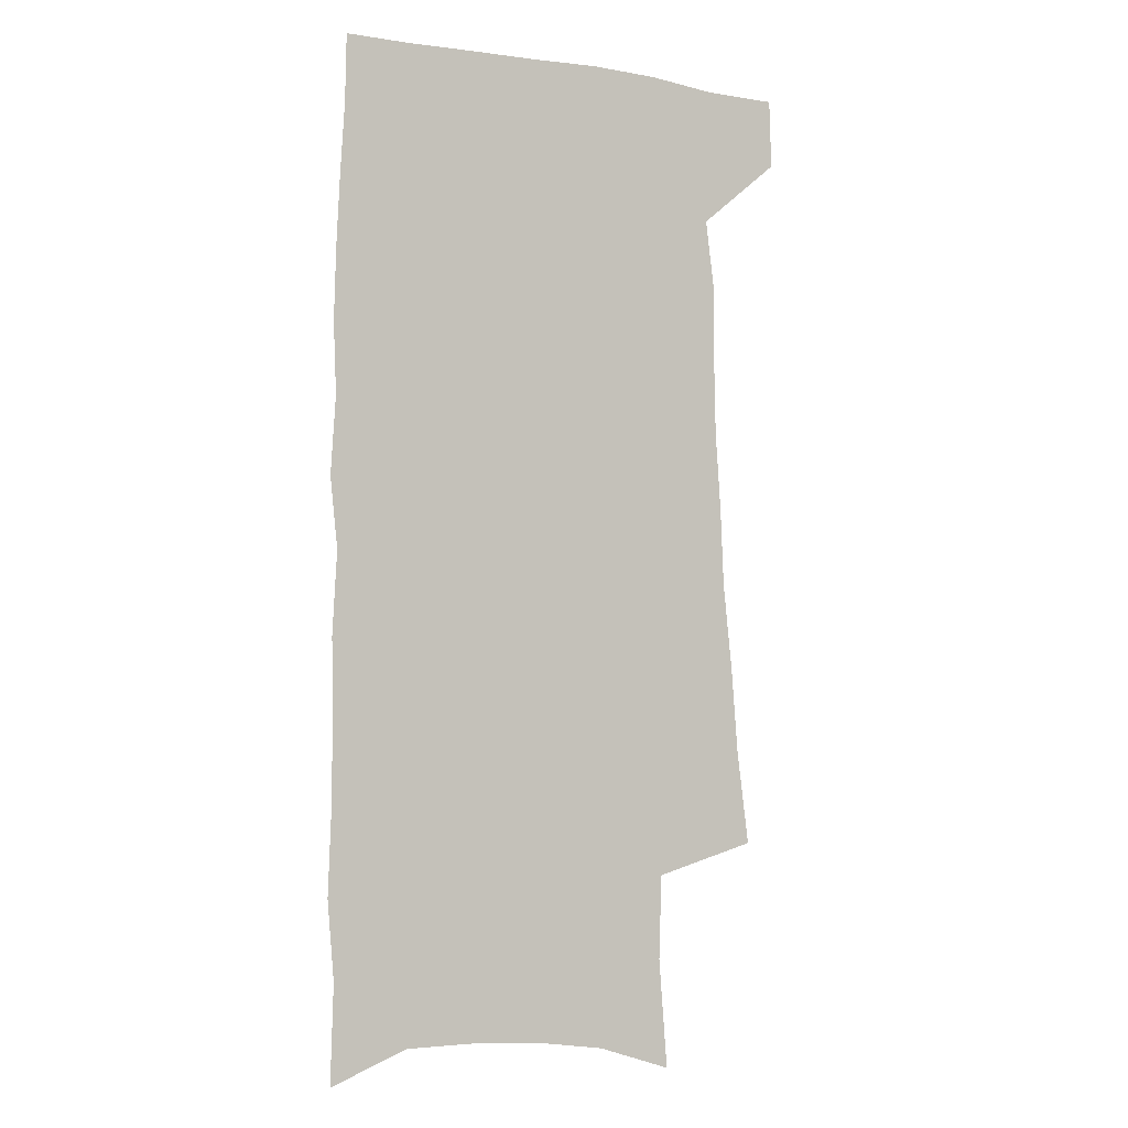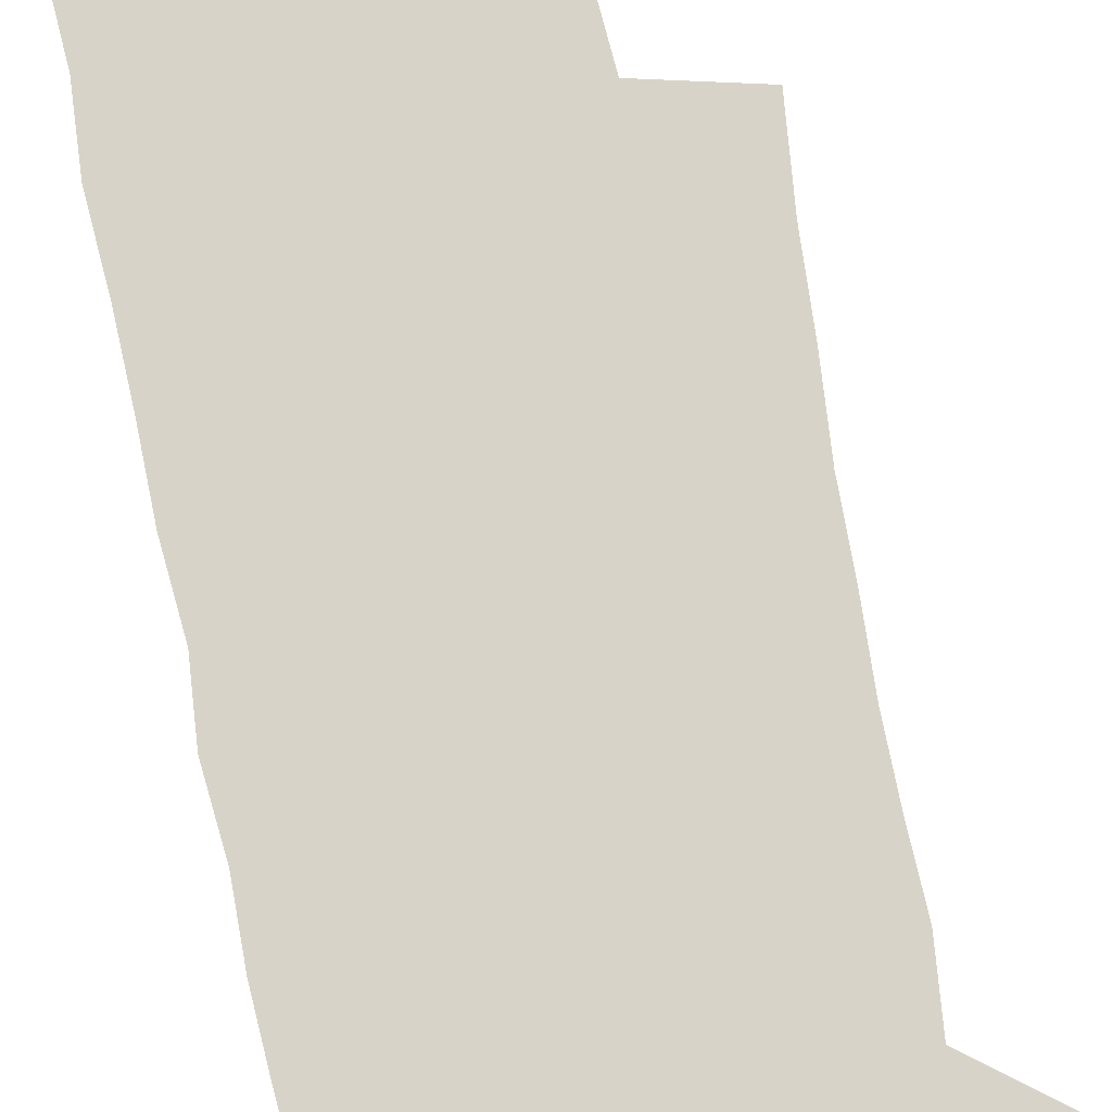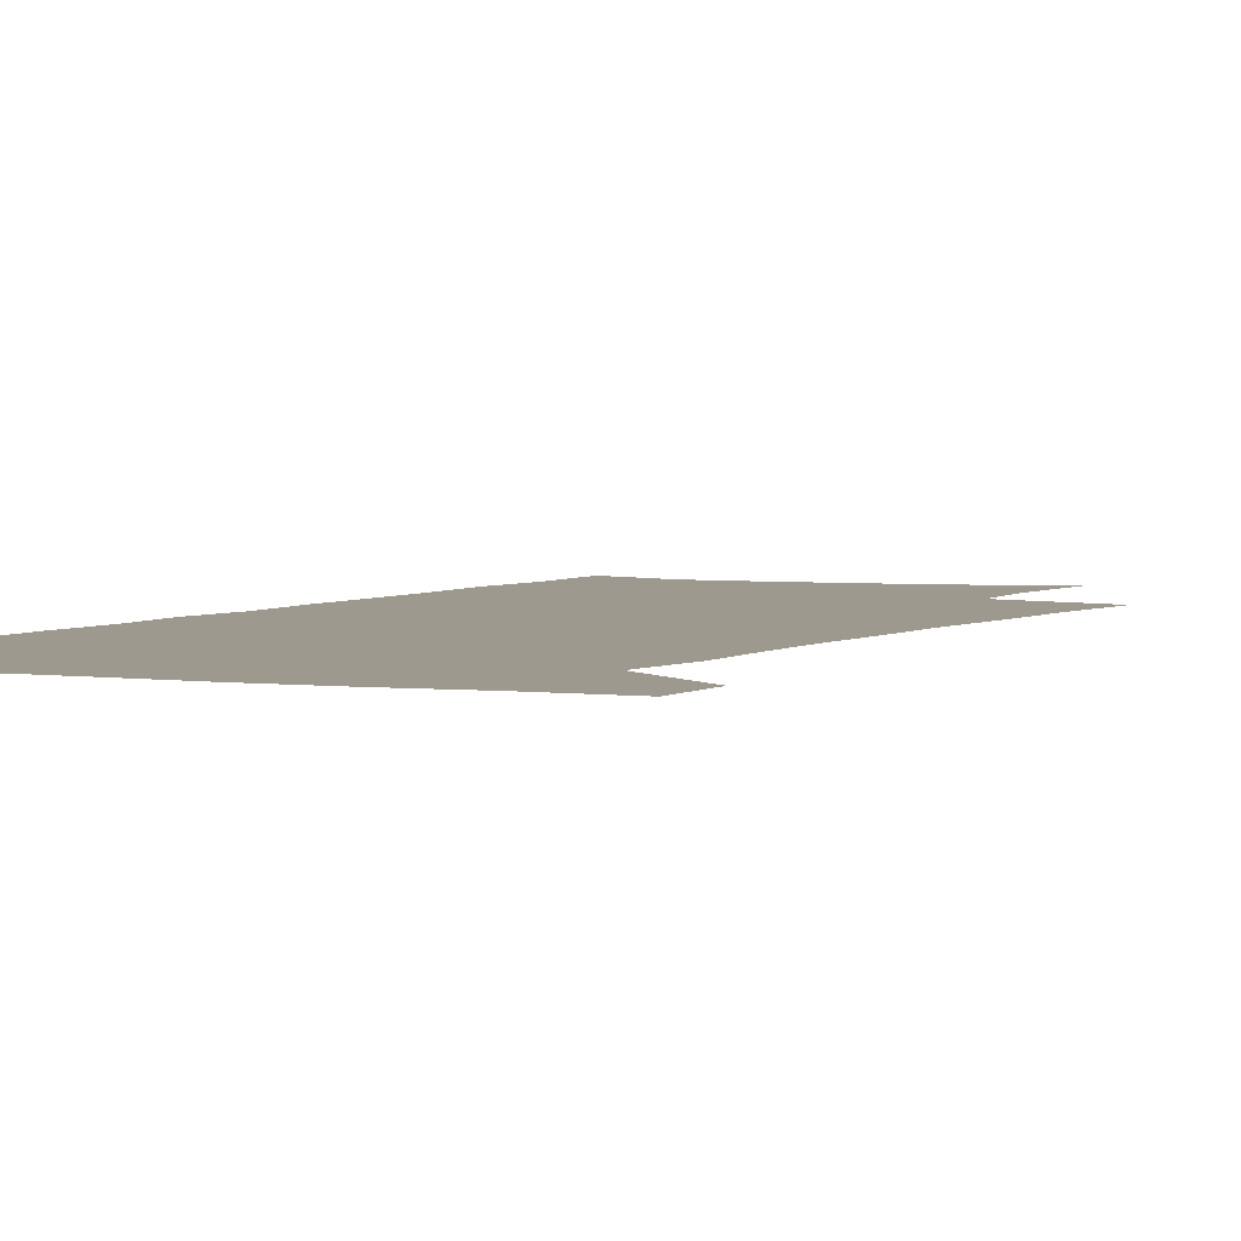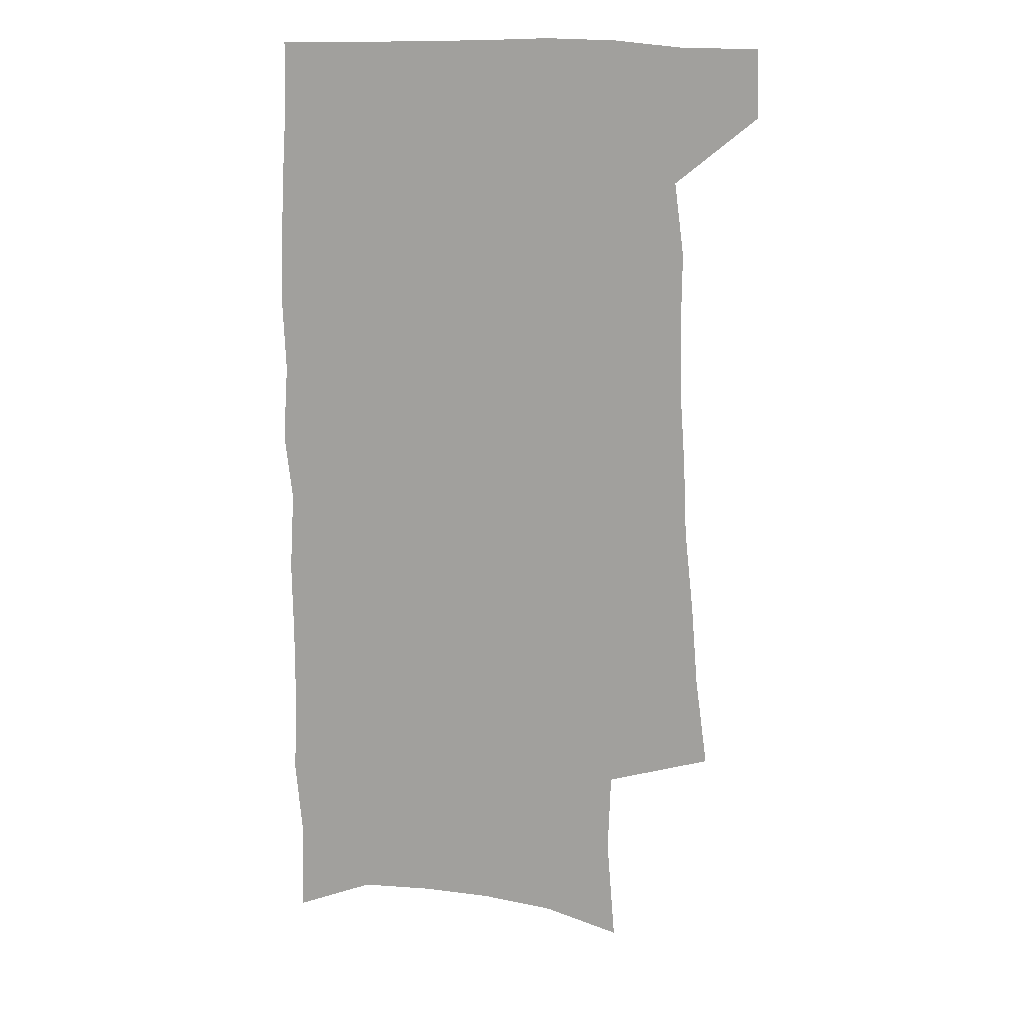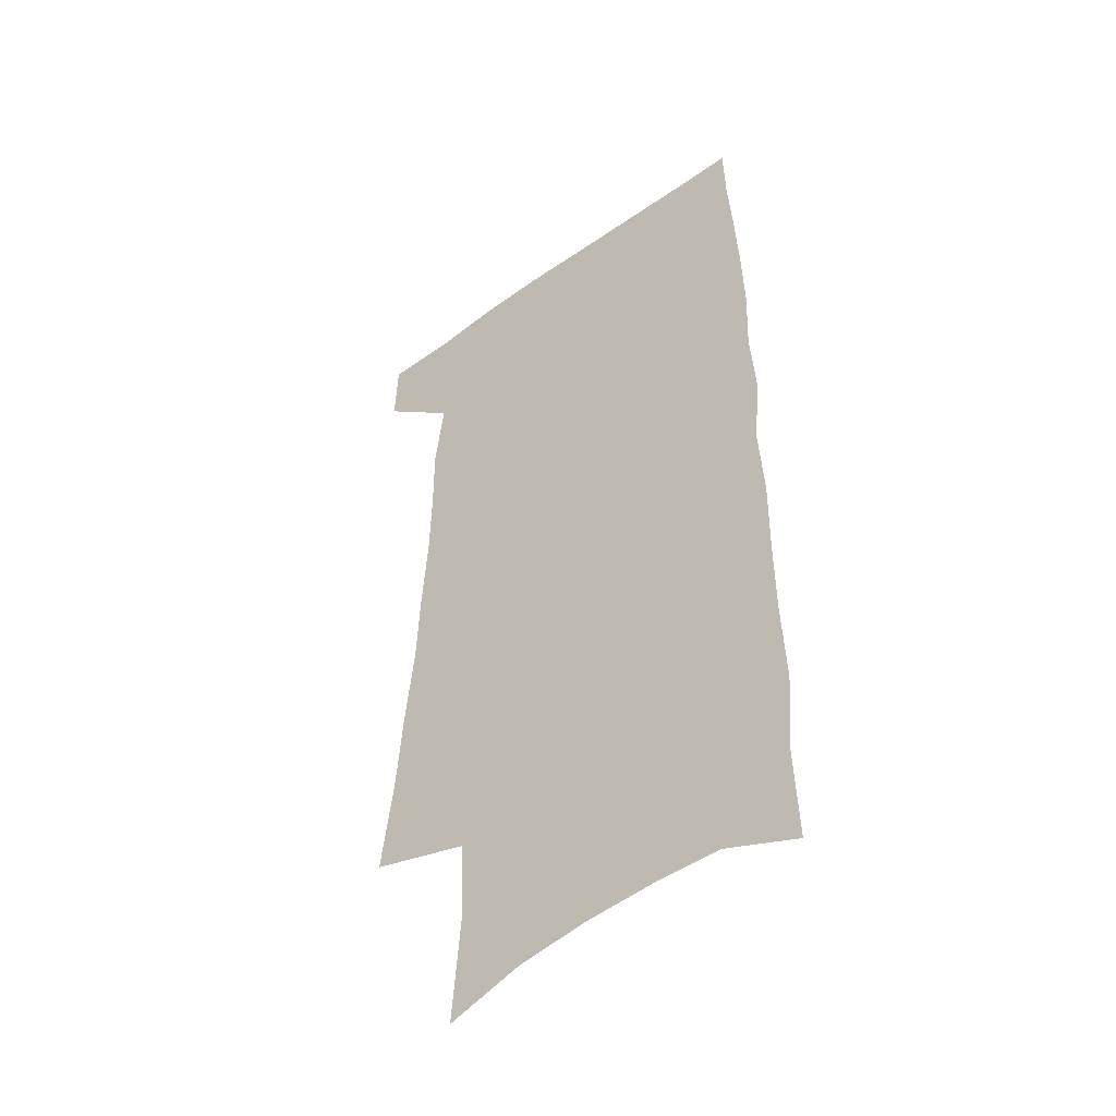
<metadata>
{"format":"obj","ext":"obj","renderer":"f3d","projection":"perspective","resolution":1024,"background":"white","views":[{"elev":-2.9,"azim":150.5,"up":"+Y"},{"elev":76.7,"azim":167.4,"up":"+Z"},{"elev":3.4,"azim":-155.0,"up":"+Z"},{"elev":16.9,"azim":-172.7,"up":"+Y"},{"elev":-47.0,"azim":39.0,"up":"+Y"}]}
</metadata>
<code>
v 484.5 534.3 0
v 485.5 562.2 0
v 498.2 244.3 0
v 503.3 283 0
v 506.2 317.9 0
v 510 353 0
v 511.5 385.2 0
v 513.8 417.1 0
v 514.4 447.4 0
v 514.2 476.5 0
v 518.2 506.8 0
v 516.1 534.9 0
v 516 562.4 0
v 538.8 154 0
v 542.4 198.5 0
v 541.3 232.7 0
v 545 270.7 0
v 546.4 304 0
v 545.4 334.2 0
v 547.1 366.4 0
v 547.7 396.2 0
v 547.3 424.8 0
v 547.4 453.3 0
v 548.2 481.5 0
v 548.1 508.5 0
v 548.1 535.2 0
v 544.1 565.2 0
v 570.1 164.5 0
v 574 212.1 0
v 574.7 246.8 0
v 575.4 279.9 0
v 574.9 310 0
v 575.5 341.8 0
v 576.4 372.8 0
v 575.5 399.9 0
v 575.4 428.1 0
v 576.2 456.6 0
v 576.1 483.2 0
v 576.1 509.5 0
v 576 535.3 0
v 572.6 565.9 0
v 599.5 169.1 0
v 601.3 214 0
v 602.1 251.2 0
v 602.3 282.9 0
v 602.3 313.9 0
v 602.1 343.2 0
v 602.3 373.4 0
v 602.7 403.1 0
v 602.5 430.2 0
v 602.7 458.1 0
v 602.6 484.2 0
v 602.9 510.5 0
v 602.4 536.7 0
v 601.5 564.8 0
v 628.3 171.1 0
v 628.4 215.3 0
v 628.7 249.4 0
v 629.3 280 0
v 628.6 314.4 0
v 628.6 344.9 0
v 628.5 374.5 0
v 628.6 402.8 0
v 628.8 430.1 0
v 628.7 457.7 0
v 628.7 484.5 0
v 628.7 510.6 0
v 629 536.4 0
v 629.3 564.3 0
v 657 171.4 0
v 656 210.8 0
v 656.4 244.2 0
v 657 276.2 0
v 656.4 309.2 0
v 656.1 340.6 0
v 655.8 371 0
v 656 399.8 0
v 655.7 428.4 0
v 655.7 456.1 0
v 656.1 483.1 0
v 656 510 0
v 656.1 536.6 0
v 656.8 563.5 0
v 688.8 159.5 0
v 687.5 198.8 0
v 690.2 230.4 0
v 688.7 265.7 0
v 688.5 298.6 0
v 688.9 330.1 0
v 687 363.1 0
v 690 391.3 0
v 687.8 422.4 0
v 688.9 450.9 0
v 688.1 479.7 0
v 686.6 508.2 0
v 684.7 536.3 0
v 684.1 563.5 0
v 691 601 0
f 11 12 1
f 1 12 2
f 12 13 2
f 16 17 3
f 3 17 4
f 17 18 4
f 4 18 5
f 18 19 5
f 5 19 6
f 19 20 6
f 6 20 7
f 20 21 7
f 7 21 8
f 21 22 8
f 8 22 9
f 22 23 9
f 9 23 10
f 23 24 10
f 10 24 11
f 24 25 11
f 11 25 12
f 25 26 12
f 12 26 13
f 26 27 13
f 14 28 15
f 28 29 15
f 15 29 16
f 29 30 16
f 16 30 17
f 30 31 17
f 17 31 18
f 31 32 18
f 18 32 19
f 32 33 19
f 19 33 20
f 33 34 20
f 20 34 21
f 34 35 21
f 21 35 22
f 35 36 22
f 22 36 23
f 36 37 23
f 23 37 24
f 37 38 24
f 24 38 25
f 38 39 25
f 25 39 26
f 39 40 26
f 26 40 27
f 40 41 27
f 28 42 29
f 42 43 29
f 29 43 30
f 43 44 30
f 30 44 31
f 44 45 31
f 31 45 32
f 45 46 32
f 32 46 33
f 46 47 33
f 33 47 34
f 47 48 34
f 34 48 35
f 48 49 35
f 35 49 36
f 49 50 36
f 36 50 37
f 50 51 37
f 37 51 38
f 51 52 38
f 38 52 39
f 52 53 39
f 39 53 40
f 53 54 40
f 40 54 41
f 54 55 41
f 42 56 43
f 56 57 43
f 43 57 44
f 57 58 44
f 44 58 45
f 58 59 45
f 45 59 46
f 59 60 46
f 46 60 47
f 60 61 47
f 47 61 48
f 61 62 48
f 48 62 49
f 62 63 49
f 49 63 50
f 63 64 50
f 50 64 51
f 64 65 51
f 51 65 52
f 65 66 52
f 52 66 53
f 66 67 53
f 53 67 54
f 67 68 54
f 54 68 55
f 68 69 55
f 56 70 57
f 70 71 57
f 57 71 58
f 71 72 58
f 58 72 59
f 72 73 59
f 59 73 60
f 73 74 60
f 60 74 61
f 74 75 61
f 61 75 62
f 75 76 62
f 62 76 63
f 76 77 63
f 63 77 64
f 77 78 64
f 64 78 65
f 78 79 65
f 65 79 66
f 79 80 66
f 66 80 67
f 80 81 67
f 67 81 68
f 81 82 68
f 68 82 69
f 82 83 69
f 70 84 71
f 84 85 71
f 71 85 72
f 85 86 72
f 72 86 73
f 86 87 73
f 73 87 74
f 87 88 74
f 74 88 75
f 88 89 75
f 75 89 76
f 89 90 76
f 76 90 77
f 90 91 77
f 77 91 78
f 91 92 78
f 78 92 79
f 92 93 79
f 79 93 80
f 93 94 80
f 80 94 81
f 94 95 81
f 81 95 82
f 95 96 82
f 82 96 83
f 96 97 83

</code>
